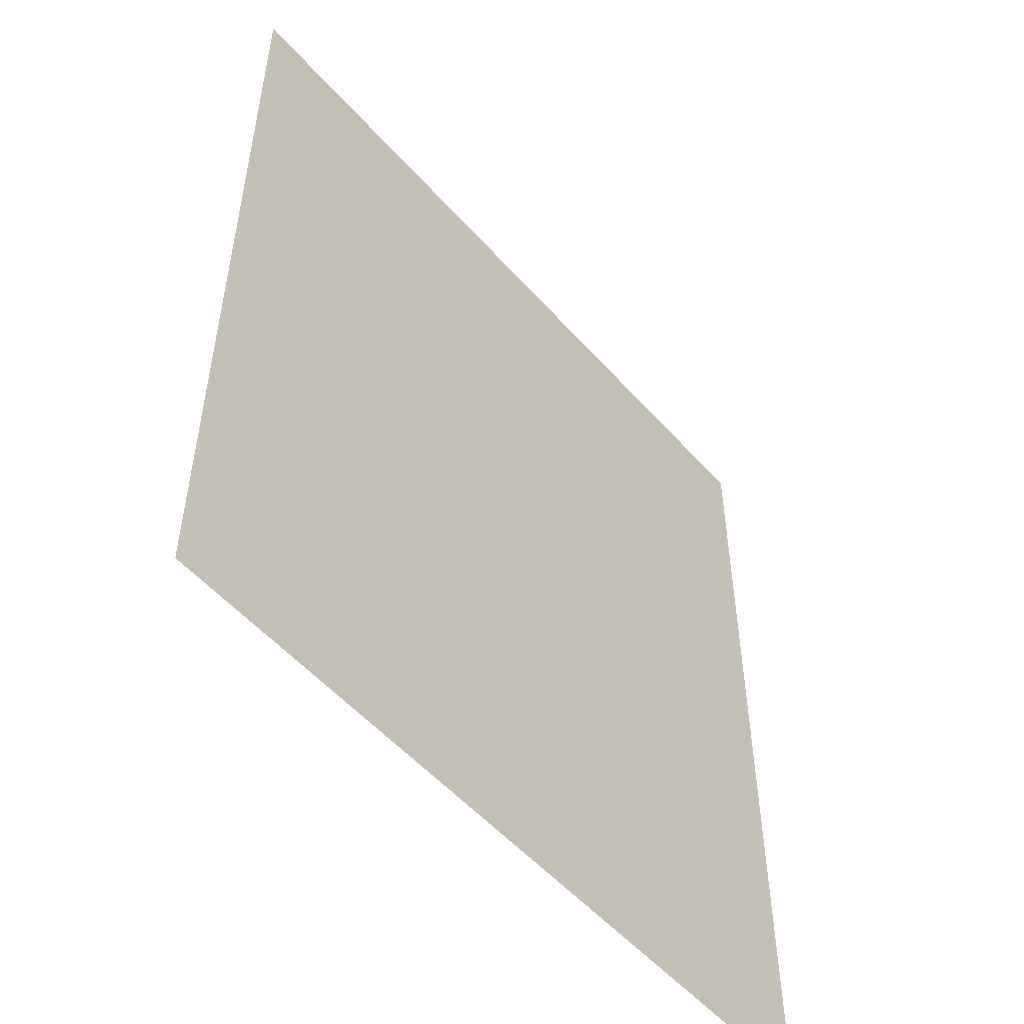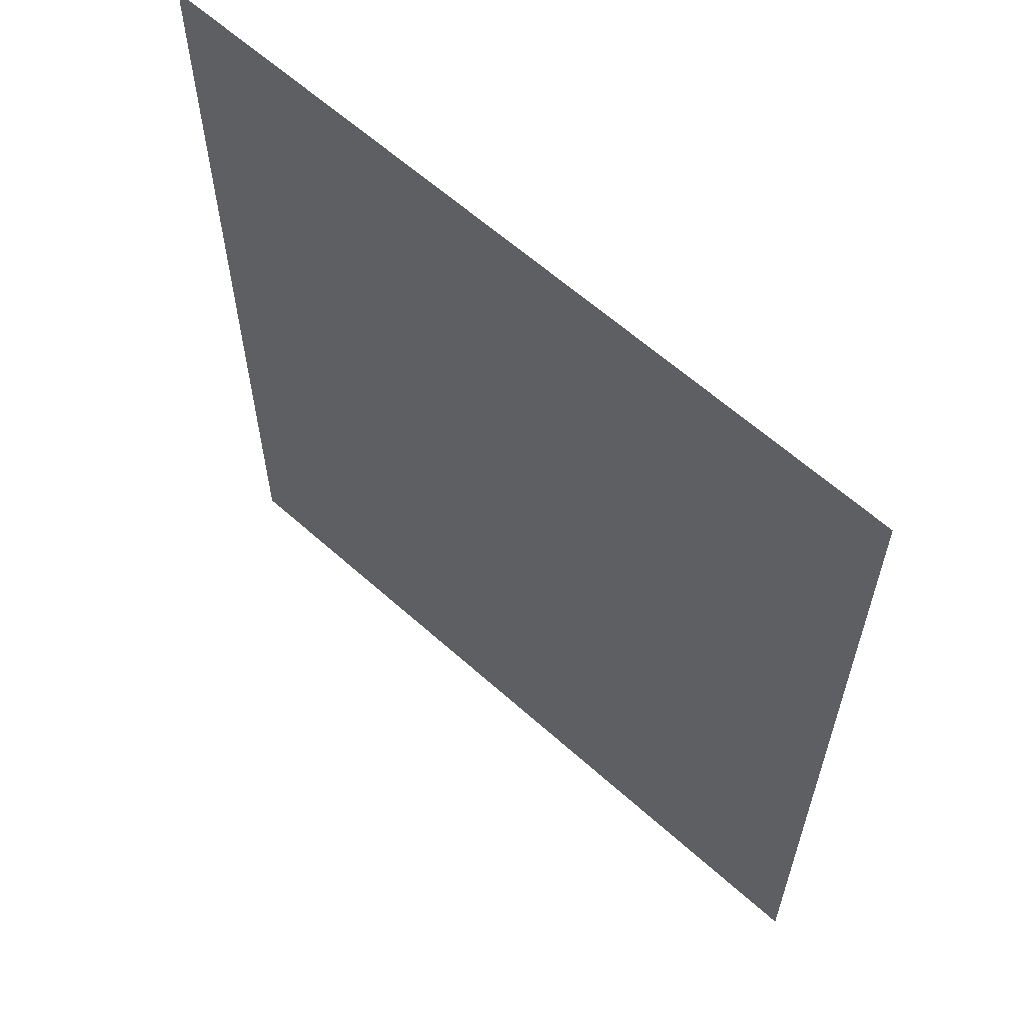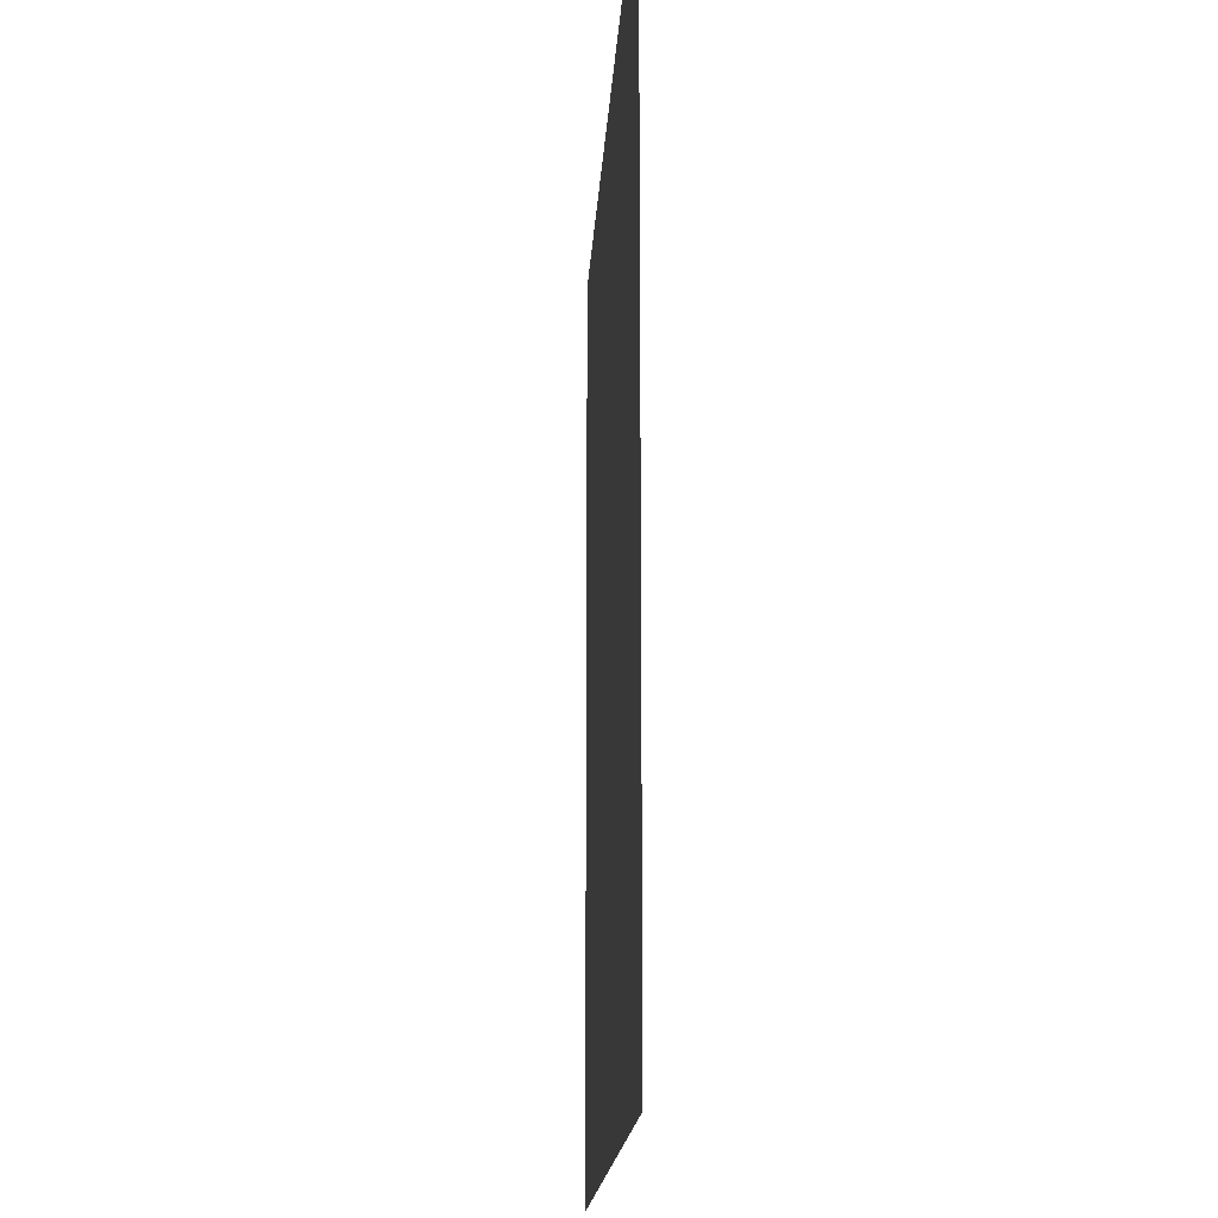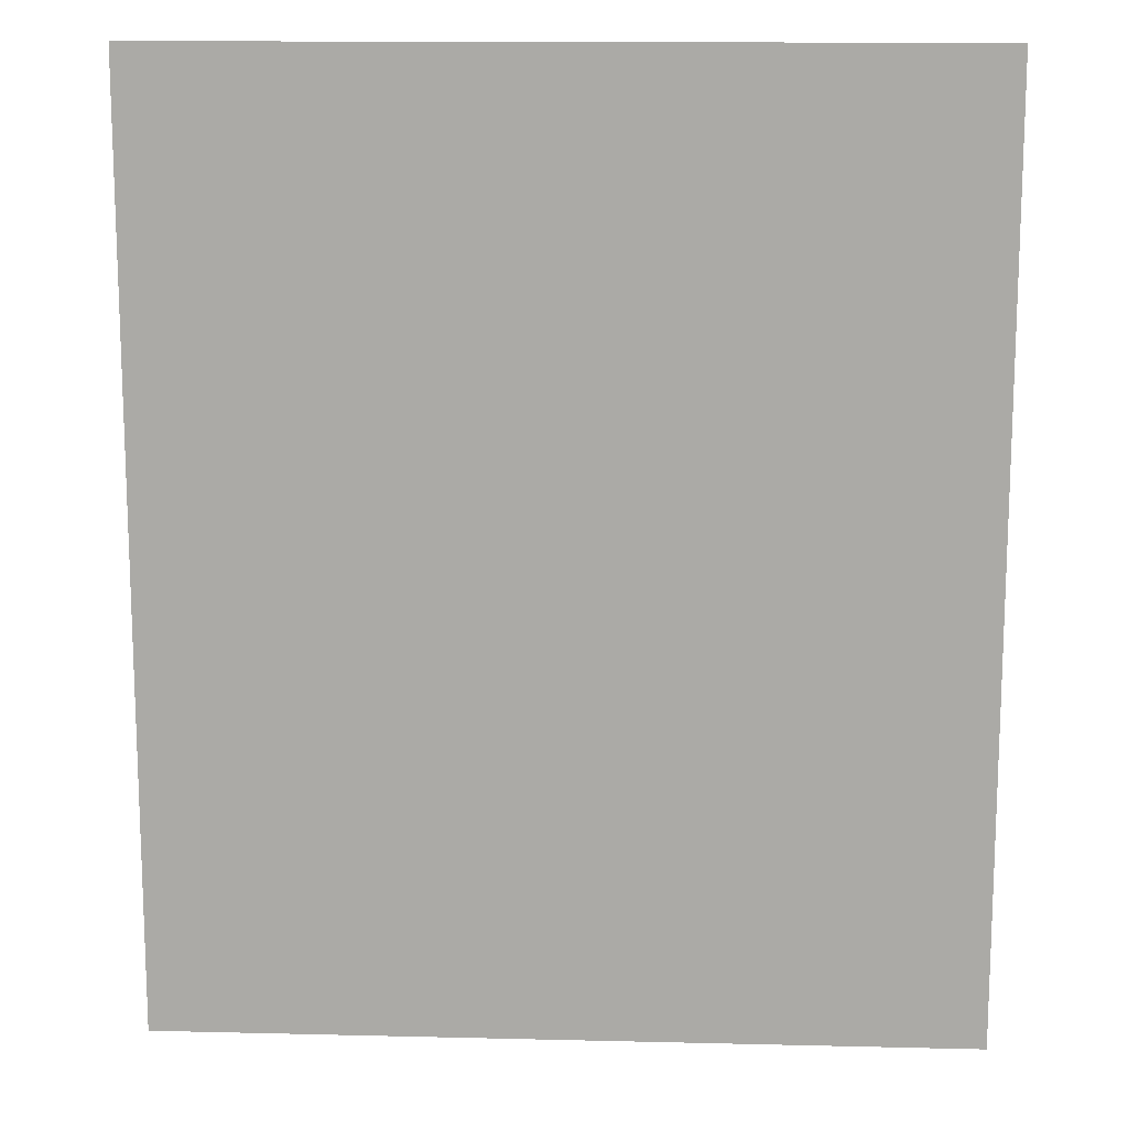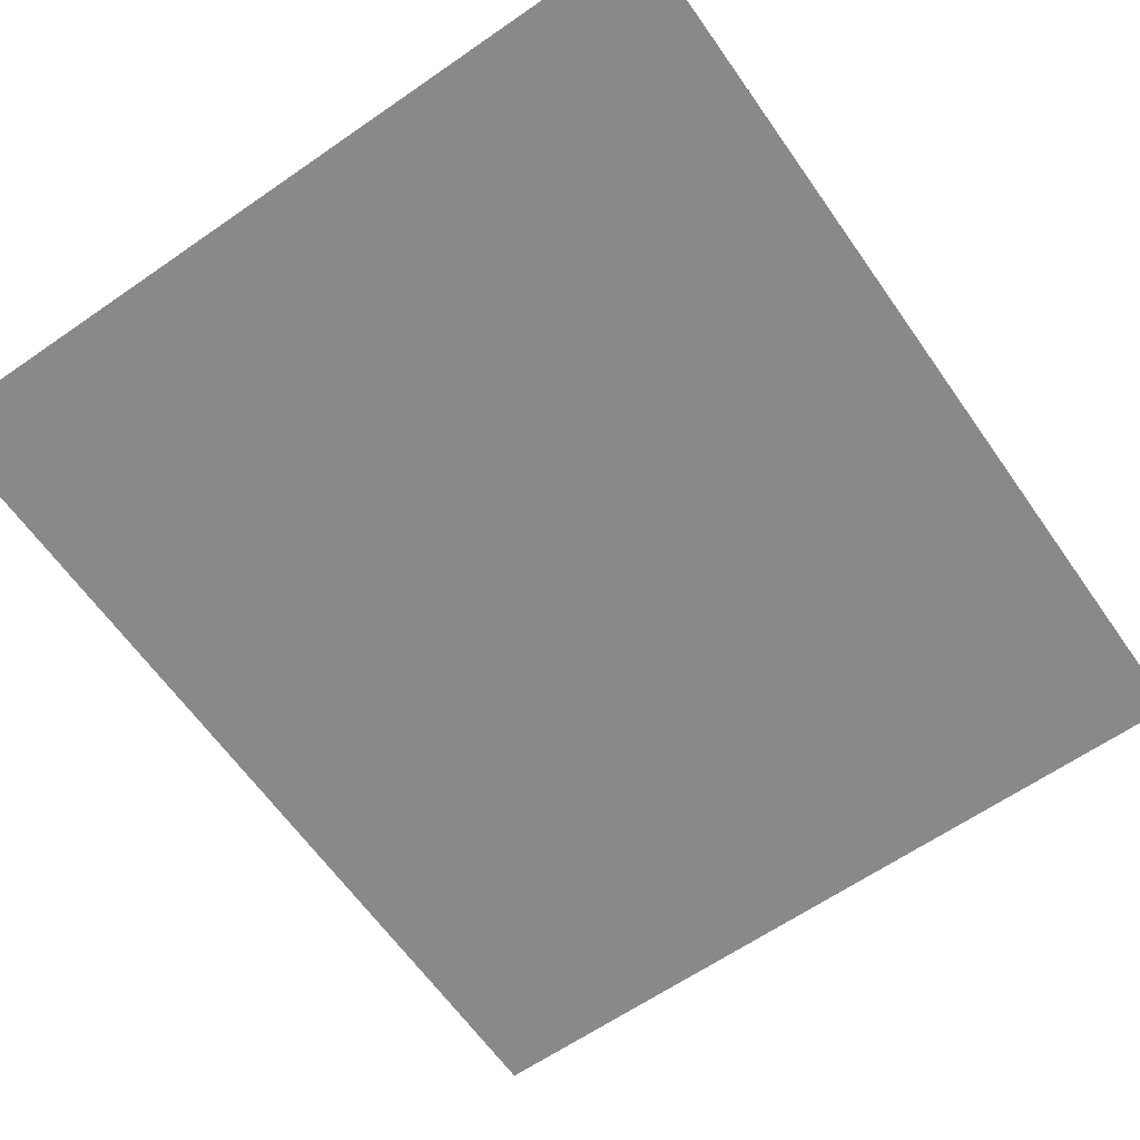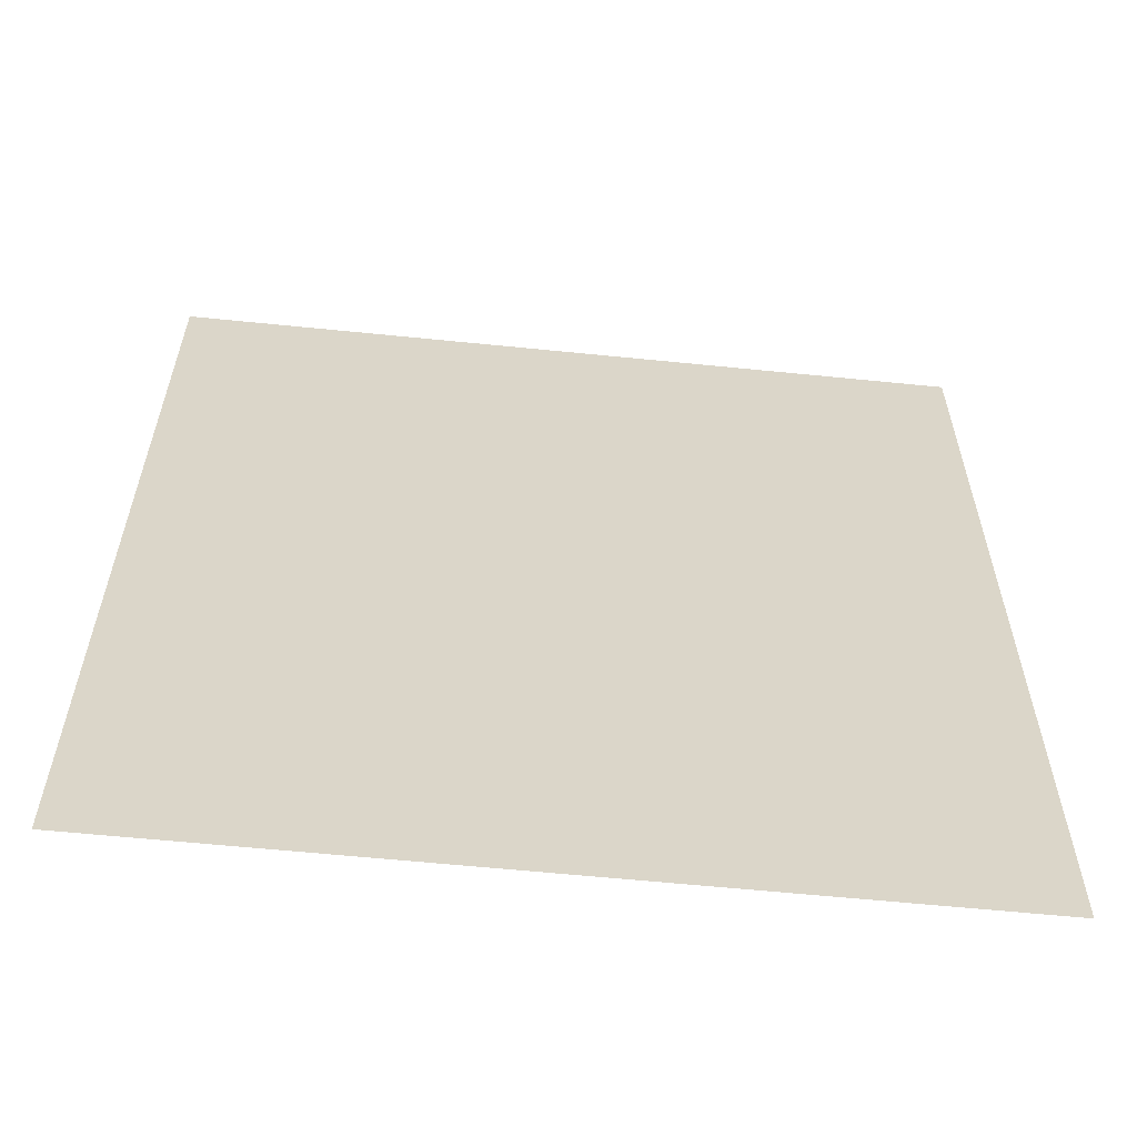
<metadata>
{"format":"obj","ext":"obj","renderer":"f3d","projection":"perspective","resolution":1024,"background":"white","views":[{"elev":-53.2,"azim":130.3,"up":"+Y"},{"elev":61.5,"azim":-137.6,"up":"+Y"},{"elev":-16.8,"azim":-93.2,"up":"+Y"},{"elev":13.6,"azim":3.1,"up":"+Y"},{"elev":-63.2,"azim":35.0,"up":"+Z"},{"elev":-60.6,"azim":-5.9,"up":"+Y"}]}
</metadata>
<code>
v -6.429 0.5 0
v -6.429 -2 0
v -4.286 -2 0
v -4.286 0.5 0
f 3 4 1 2

</code>
